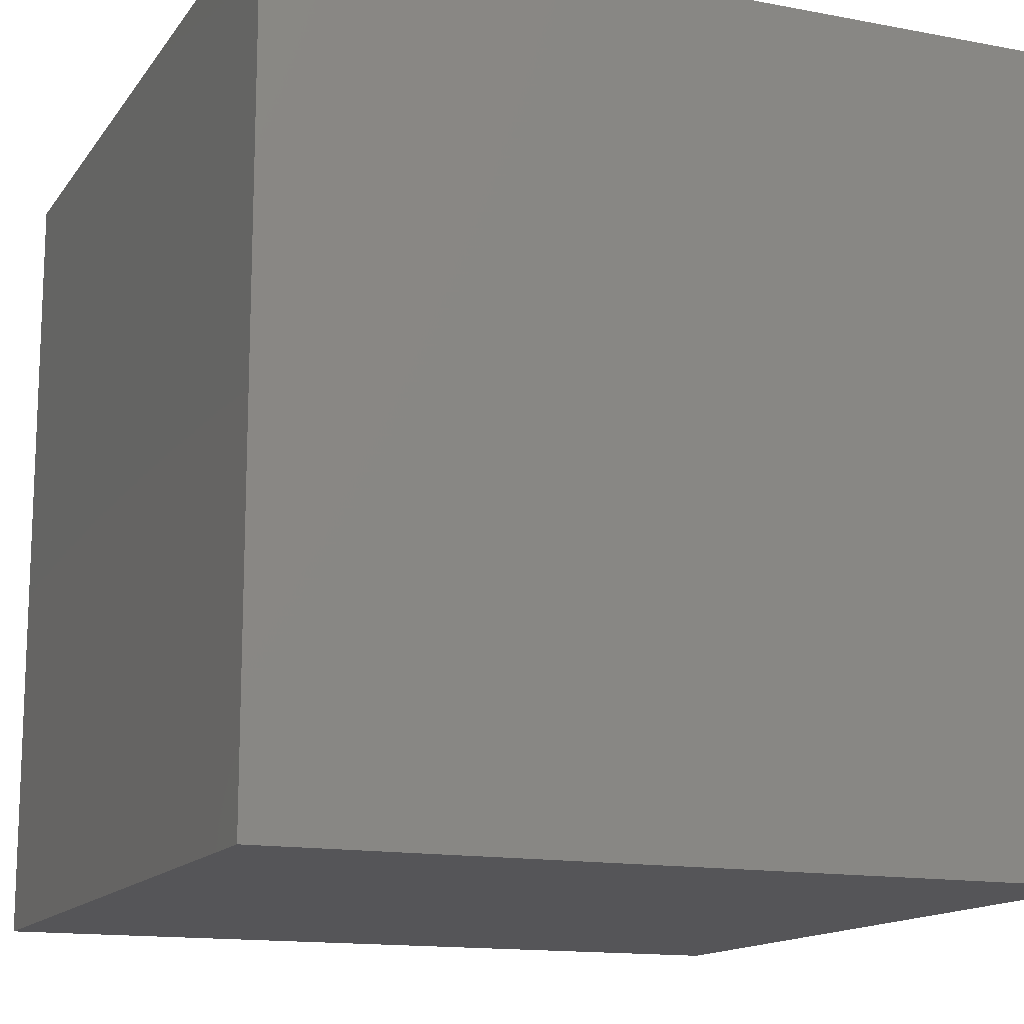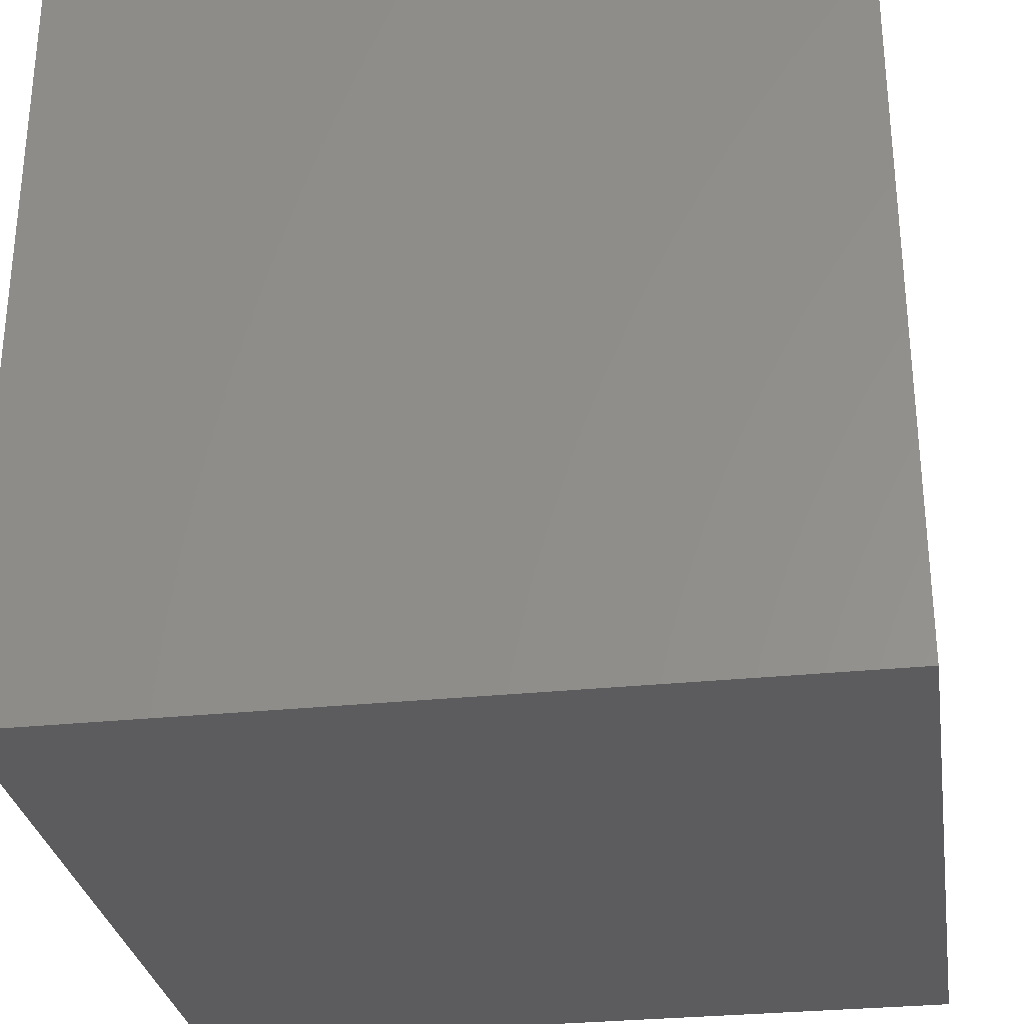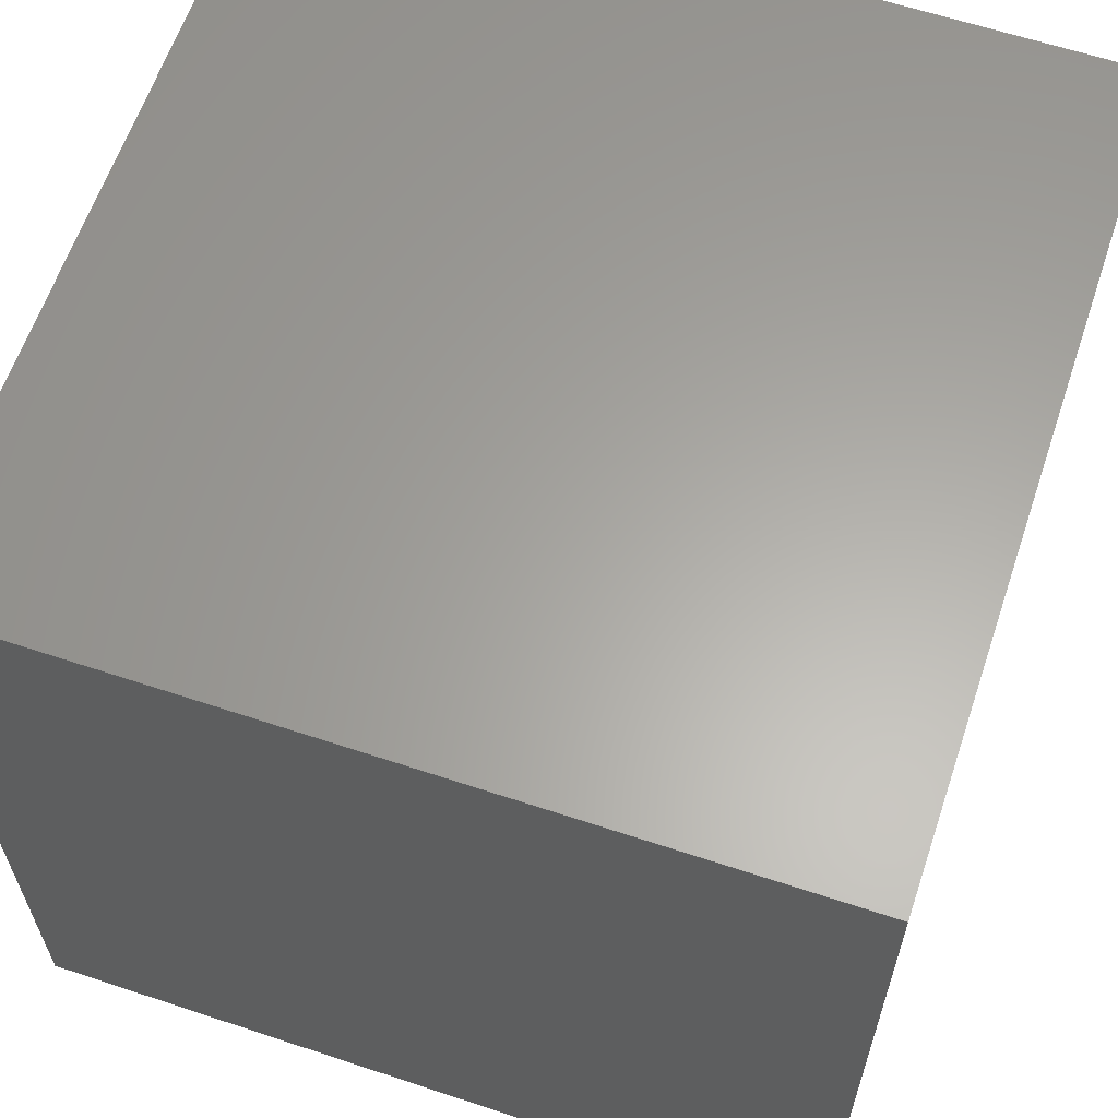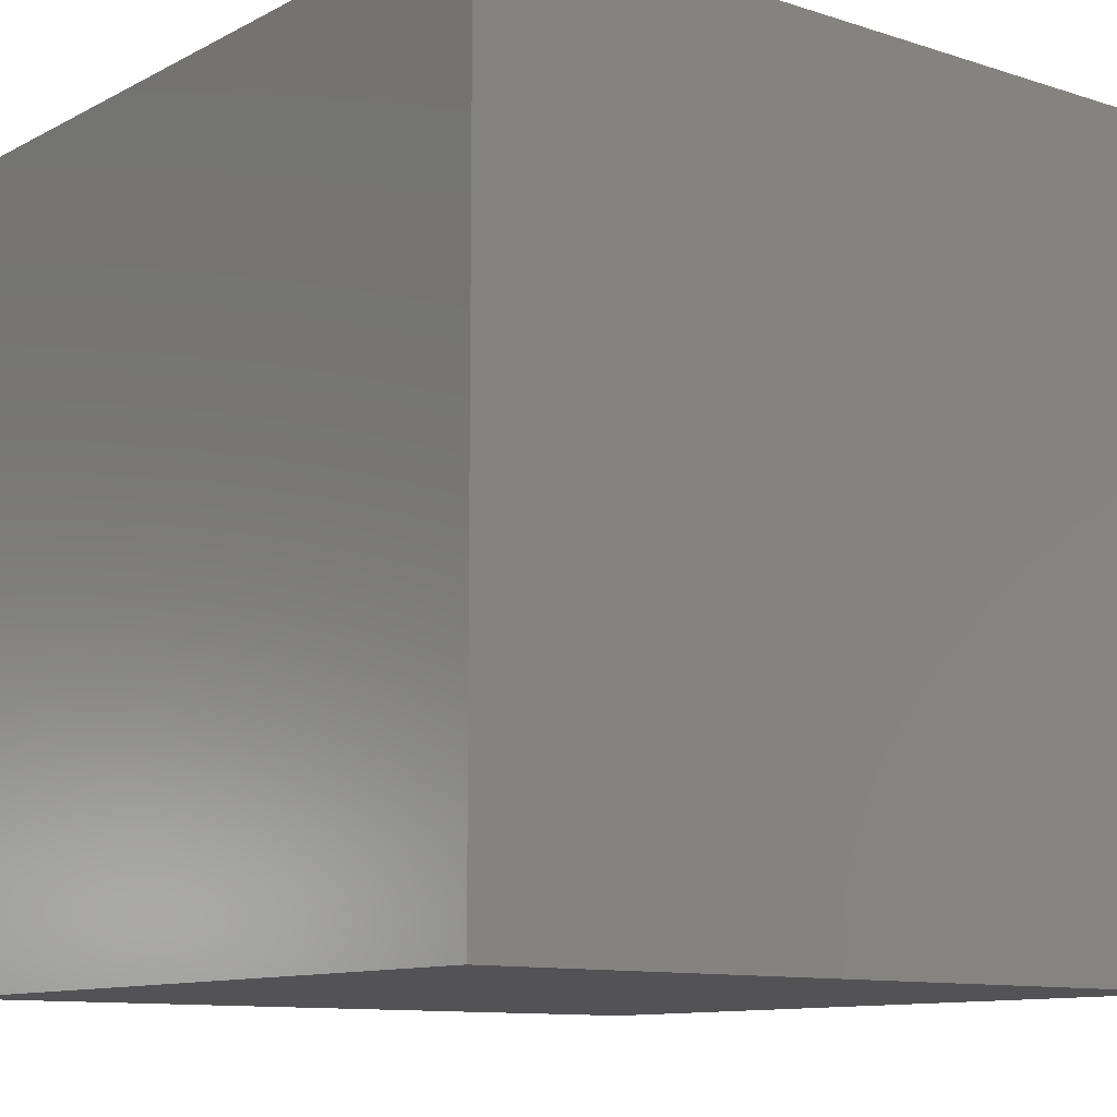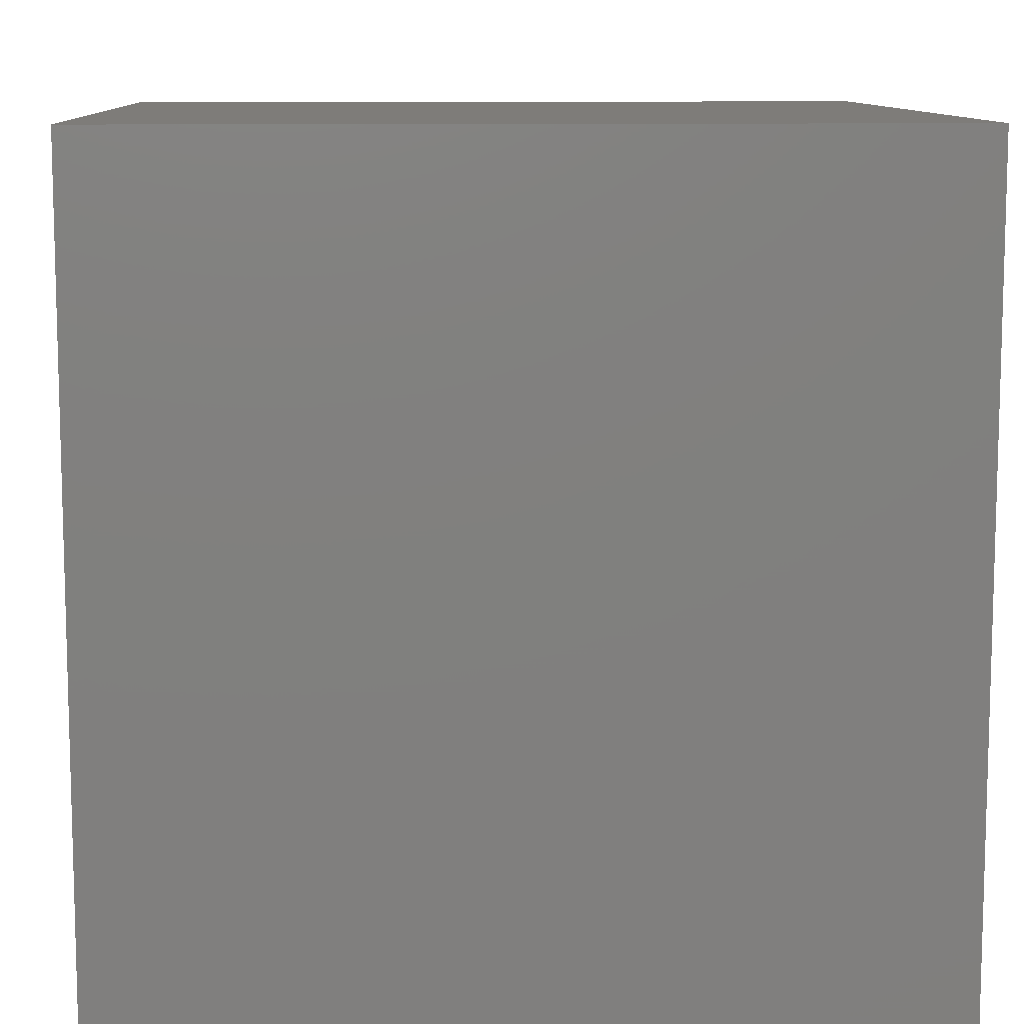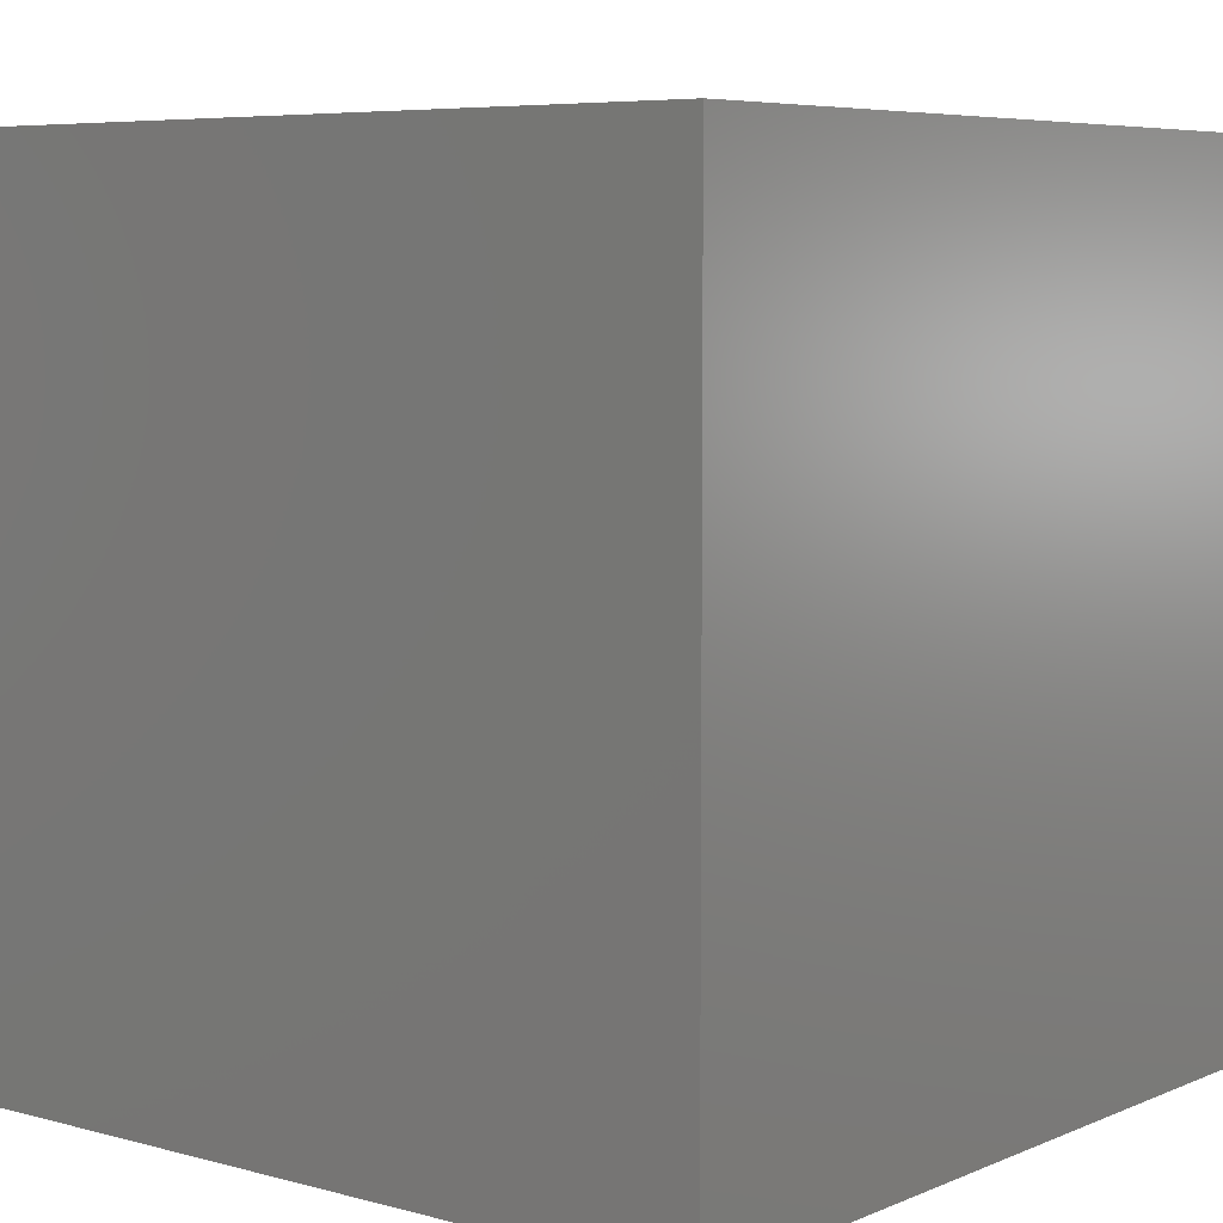
<metadata>
{"format":"stl","ext":"stl","renderer":"f3d","projection":"perspective","resolution":1024,"background":"white","views":[{"elev":-14.2,"azim":67.3,"up":"+Z"},{"elev":-29.8,"azim":-171.3,"up":"+Y"},{"elev":62.2,"azim":108.6,"up":"+Z"},{"elev":-10.8,"azim":-128.4,"up":"+Z"},{"elev":10.1,"azim":87.4,"up":"+Z"},{"elev":6.3,"azim":128.9,"up":"+Z"}]}
</metadata>
<code>
# stl→obj: 8 verts, 12 faces
v -7 -2 1
v -8 -2 1
v -7 -3 1
v -8 -3 1
v -7 -3 0
v -8 -3 0
v -7 -2 0
v -8 -2 0
f 1 2 3
f 3 2 4
f 5 6 7
f 7 6 8
f 4 6 3
f 3 6 5
f 2 8 4
f 4 8 6
f 1 7 2
f 2 7 8
f 3 5 1
f 1 5 7

</code>
